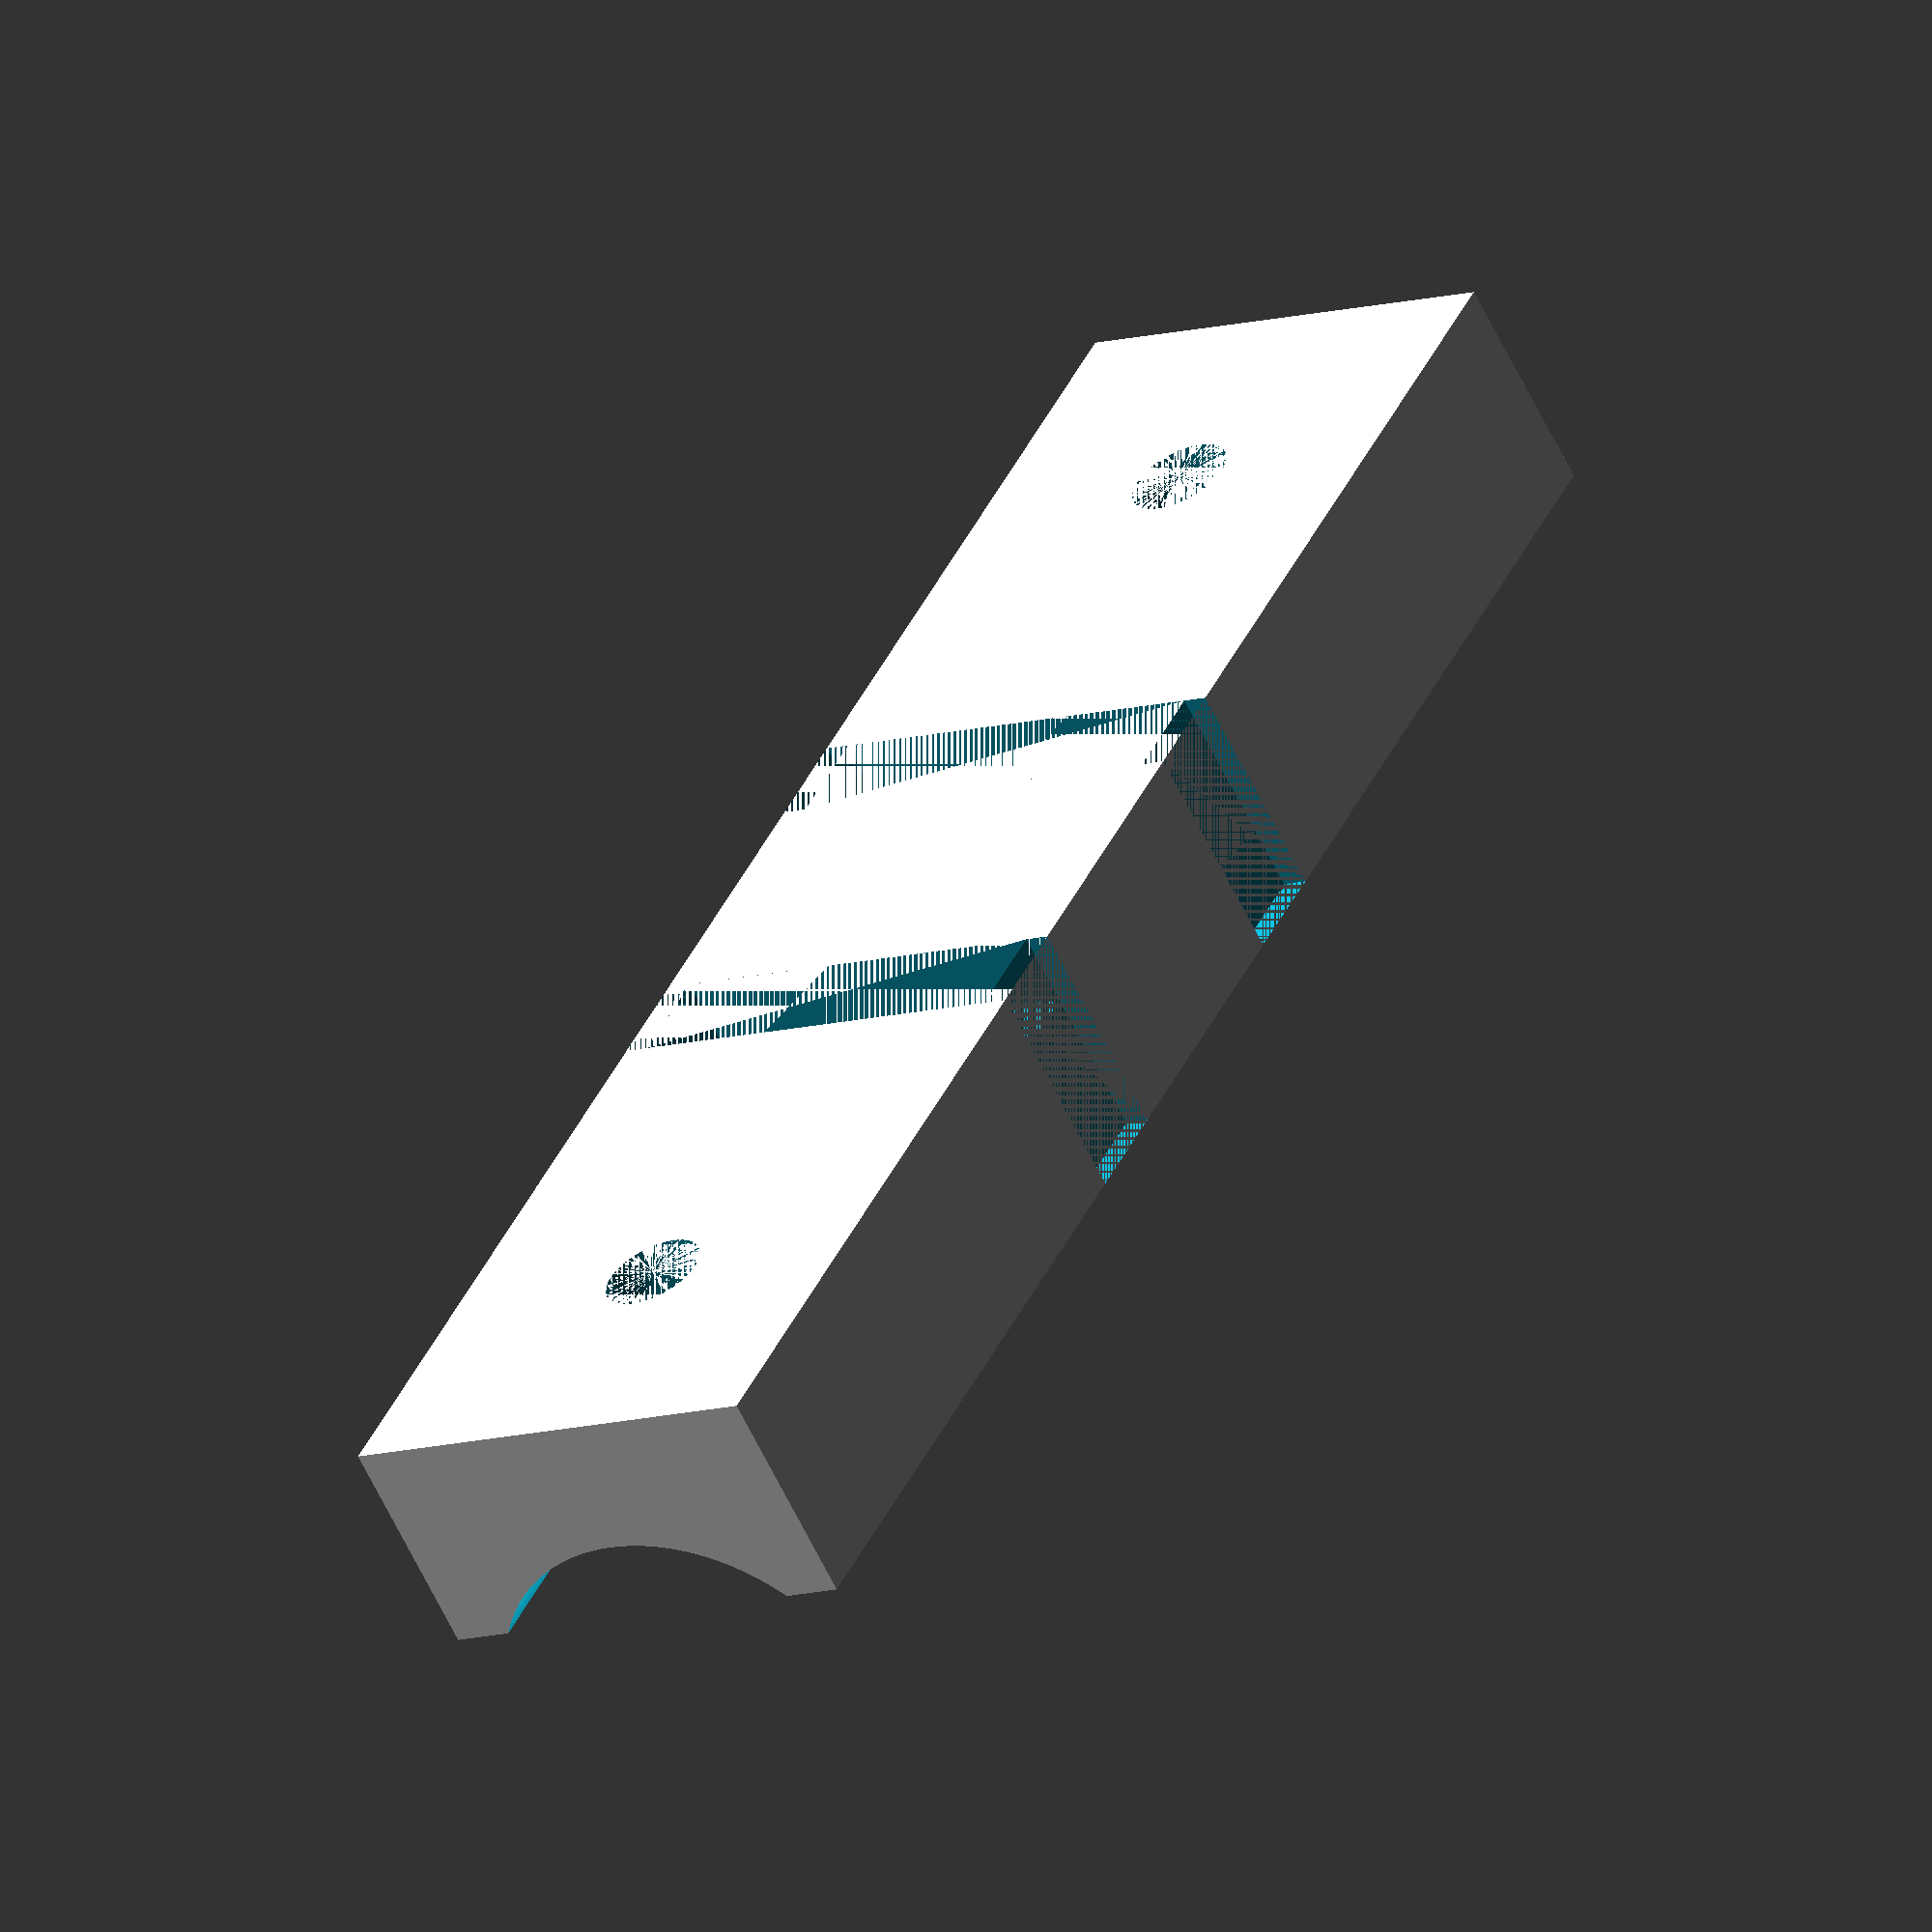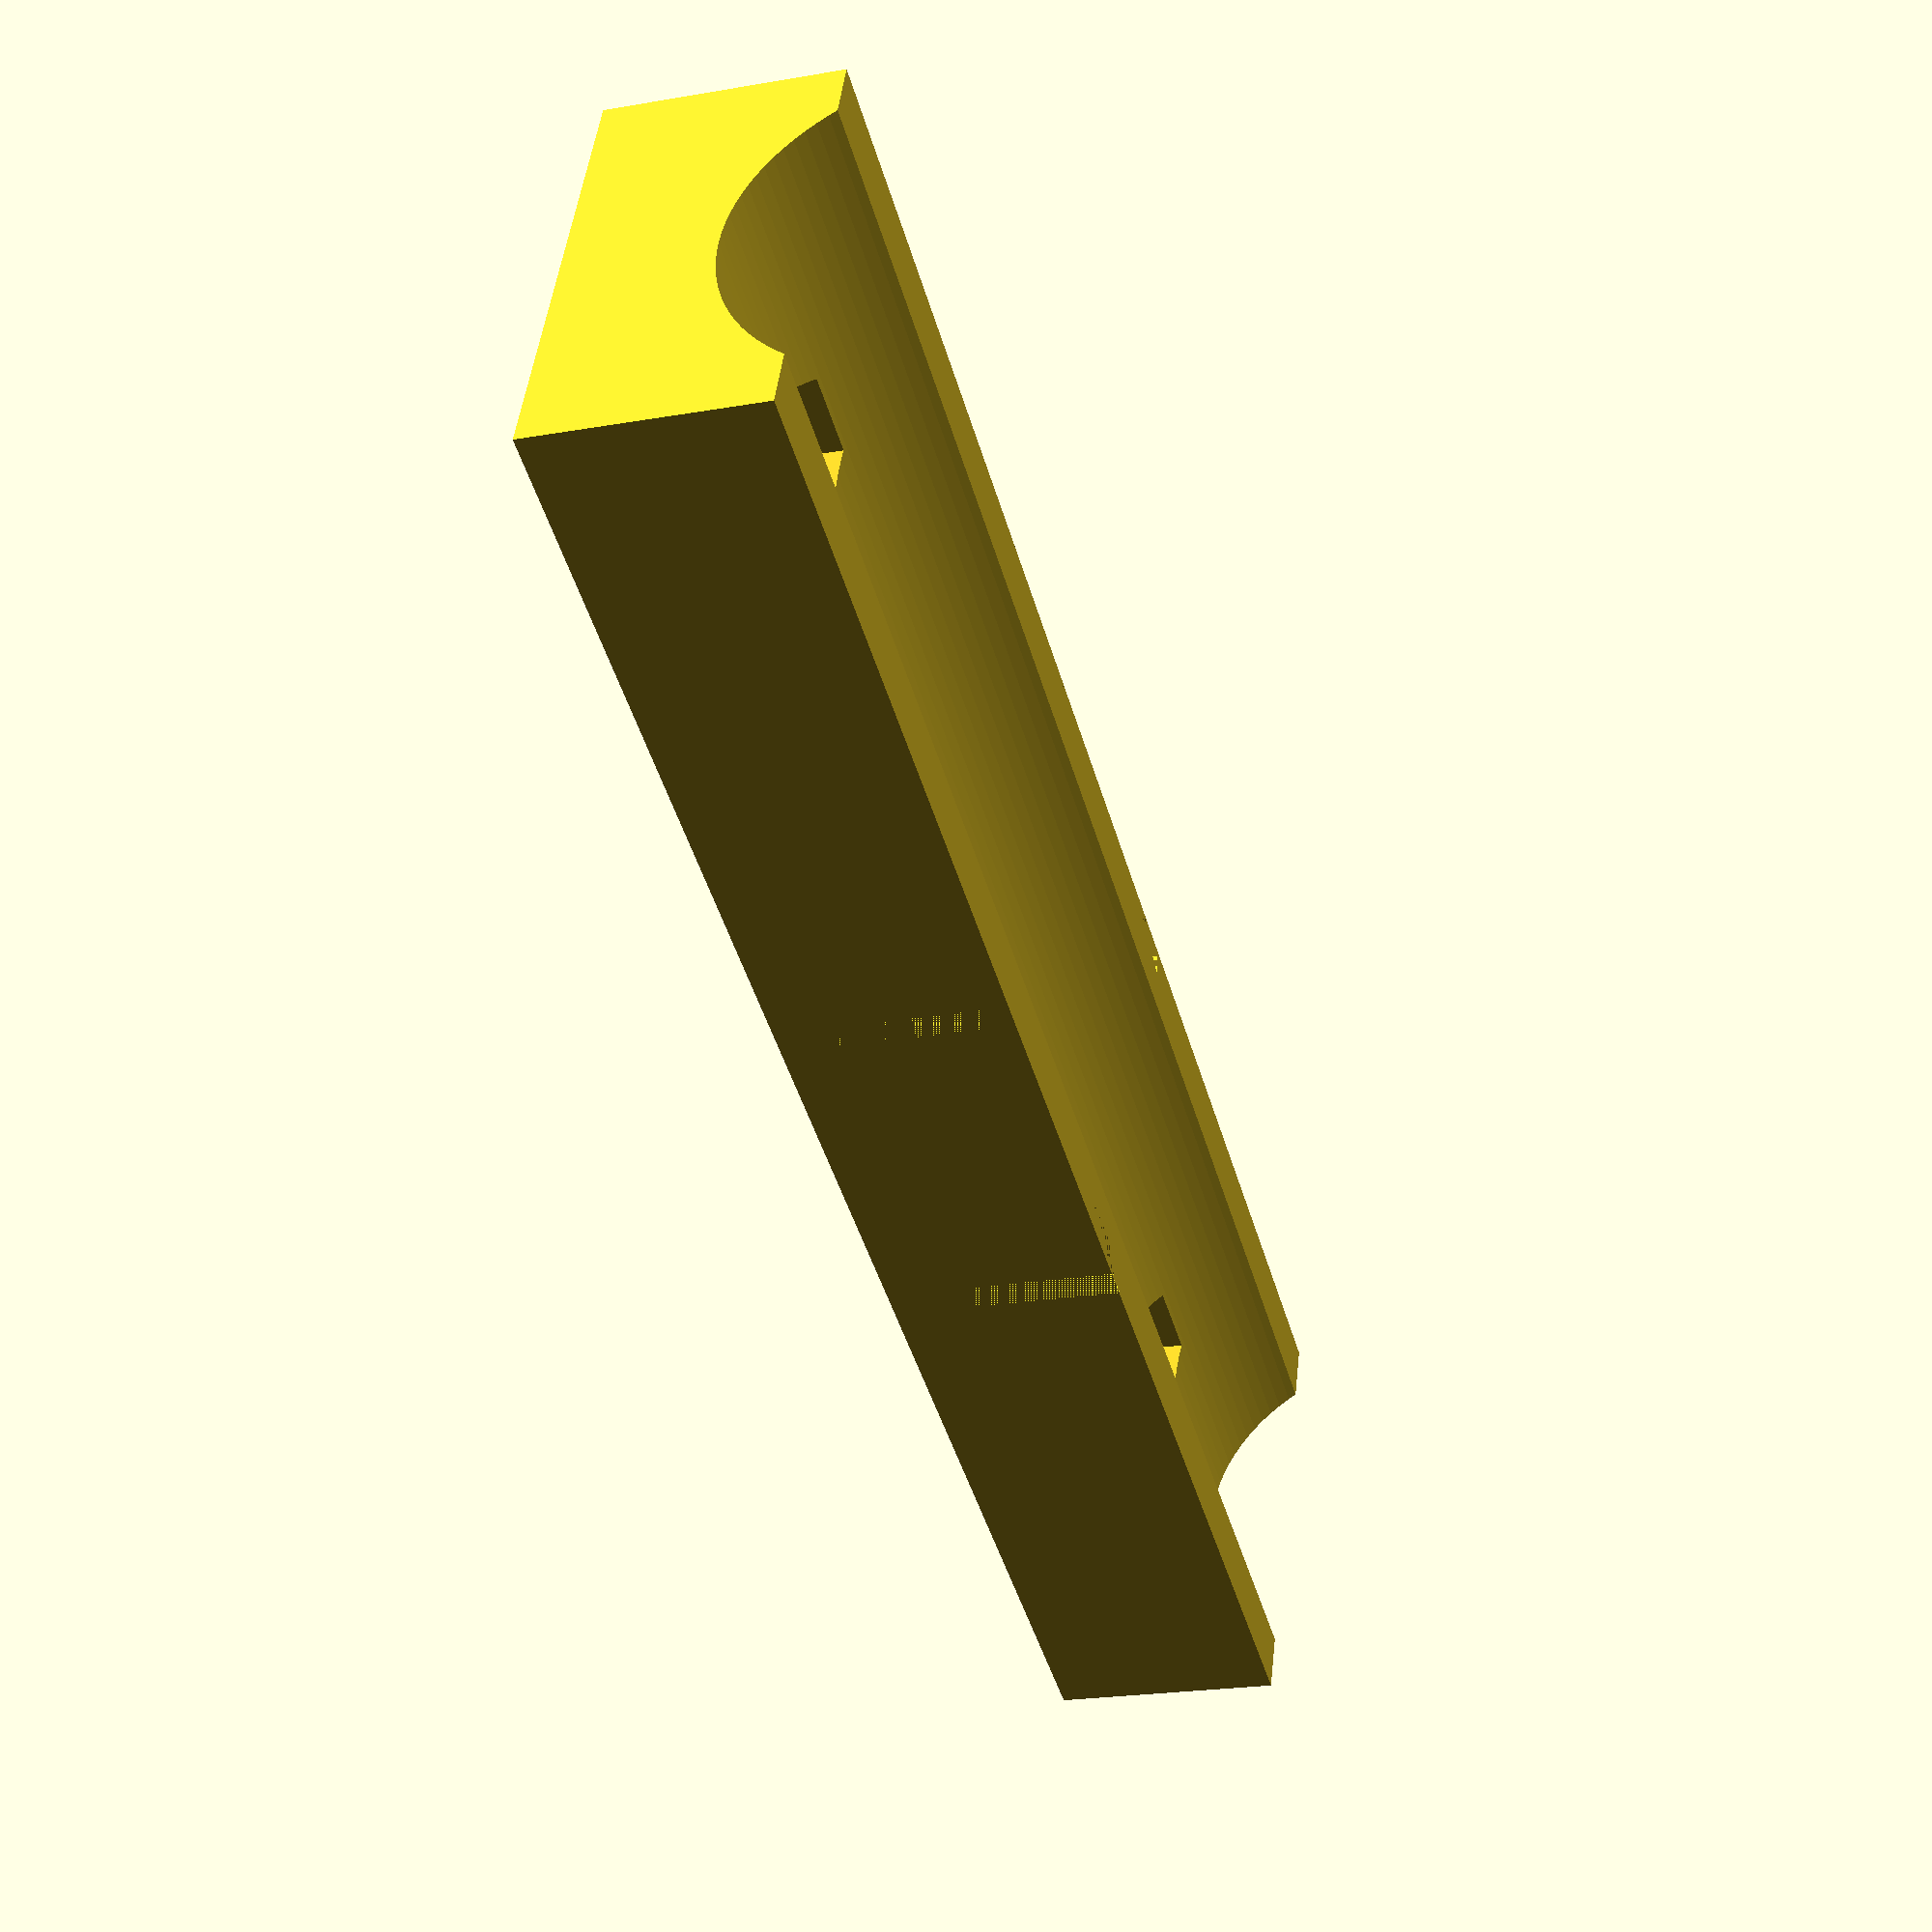
<openscad>
r_ecrou_m3=3.3;
l_gorge_collier=1;
r_douille=8;
r_trou_m3=2;

module base_piece(){
difference(){
	cube([ 70, 18, 9 ]);
	
	//passages pour colliers droites
	translate([25.5,0,0]){cube([ 4, l_gorge_collier, 9 ]);}
	translate([40.5,0,0]){cube([ 4, l_gorge_collier, 9 ]);}
	
	//passages pour colliers gauches
	translate([25.5,17,0]){cube([ 4, l_gorge_collier, 9 ]);}
	translate([40.5,17,0]){cube([ 4, l_gorge_collier, 9 ]);}

	//passages pour colliers dessous
	translate([25.5,1,0]){cube([ 4, 16, l_gorge_collier*3 ]);}
	translate([40.5,1,0]){cube([ 4, 16, l_gorge_collier*3 ]);}

	//cylindre pour passage douilles
	translate([-1,9,14]){
		rotate([0,90,0])cylinder(h = 80, r = r_douille+0.3, $fn=100);
	}

	//cylindres pour trous vis
	translate([10,9,0]){cylinder(h = 7, r = r_trou_m3, $fn=100);}
	translate([60,9,0]){cylinder(h = 7, r = r_trou_m3, $fn=100);}
	//hexagones pour écrous
	translate([10,9,1.7]){cylinder(h = 7, r = r_ecrou_m3, $fn=6);}
	translate([60,9,1.7]){cylinder(h = 7, r = r_ecrou_m3, $fn=6);}
}
}
module fix_ventilateur(){
difference(){	
	translate([22,22.5,4.5]){rotate([0,90,0])cylinder(h = 7, r = 4.5, $fn=100);}
	translate([22,22.5,4.5]){rotate([0,90,0])cylinder(h = 10, r = r_trou_m3, $fn=100);}
}
difference(){	
	translate([22,18,0]){cube([ 7, 4.5, 9 ]);}
	translate([22,22.5,4.5]){rotate([0,90,0])cylinder(h = 10, r = 2, $fn=100);}
}
}

base_piece();
//fix_ventilateur();
//translate([19,0,0]){fix_ventilateur();}
</openscad>
<views>
elev=240.1 azim=243.4 roll=334.7 proj=o view=solid
elev=202.1 azim=22.6 roll=253.0 proj=p view=solid
</views>
